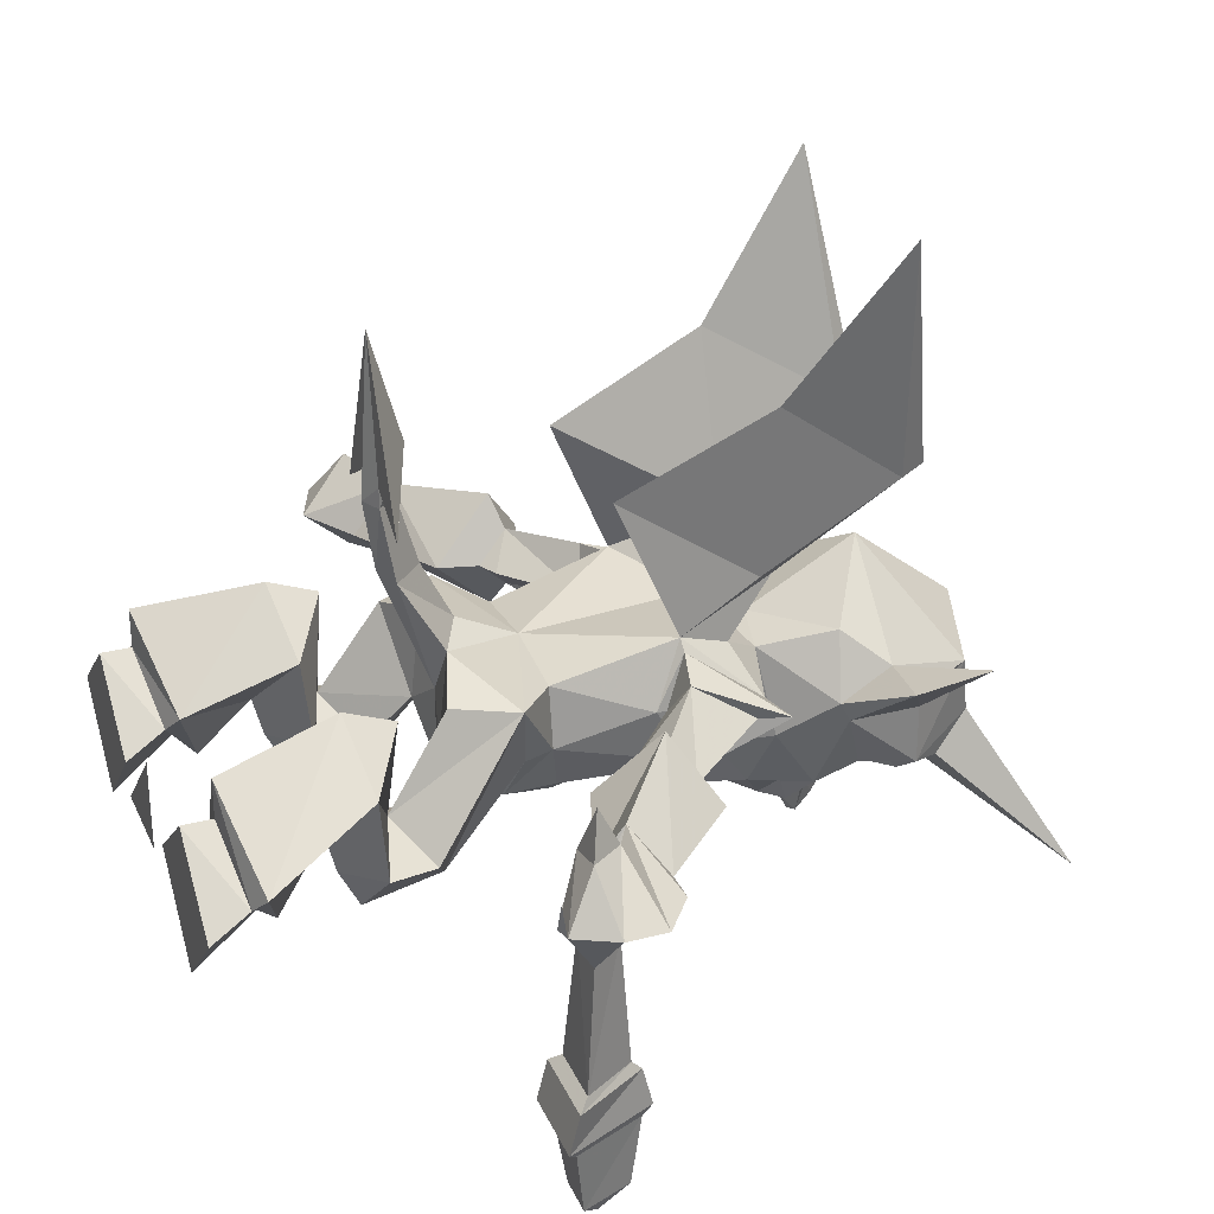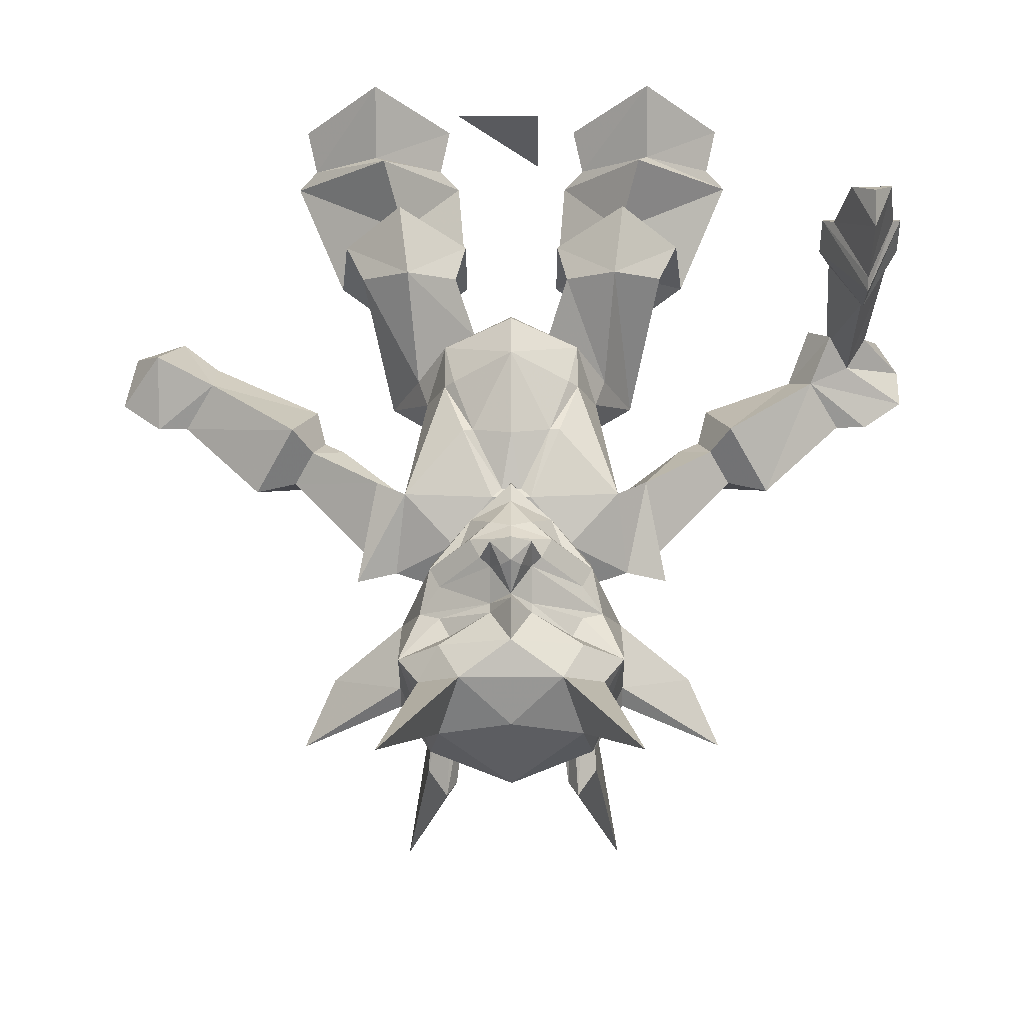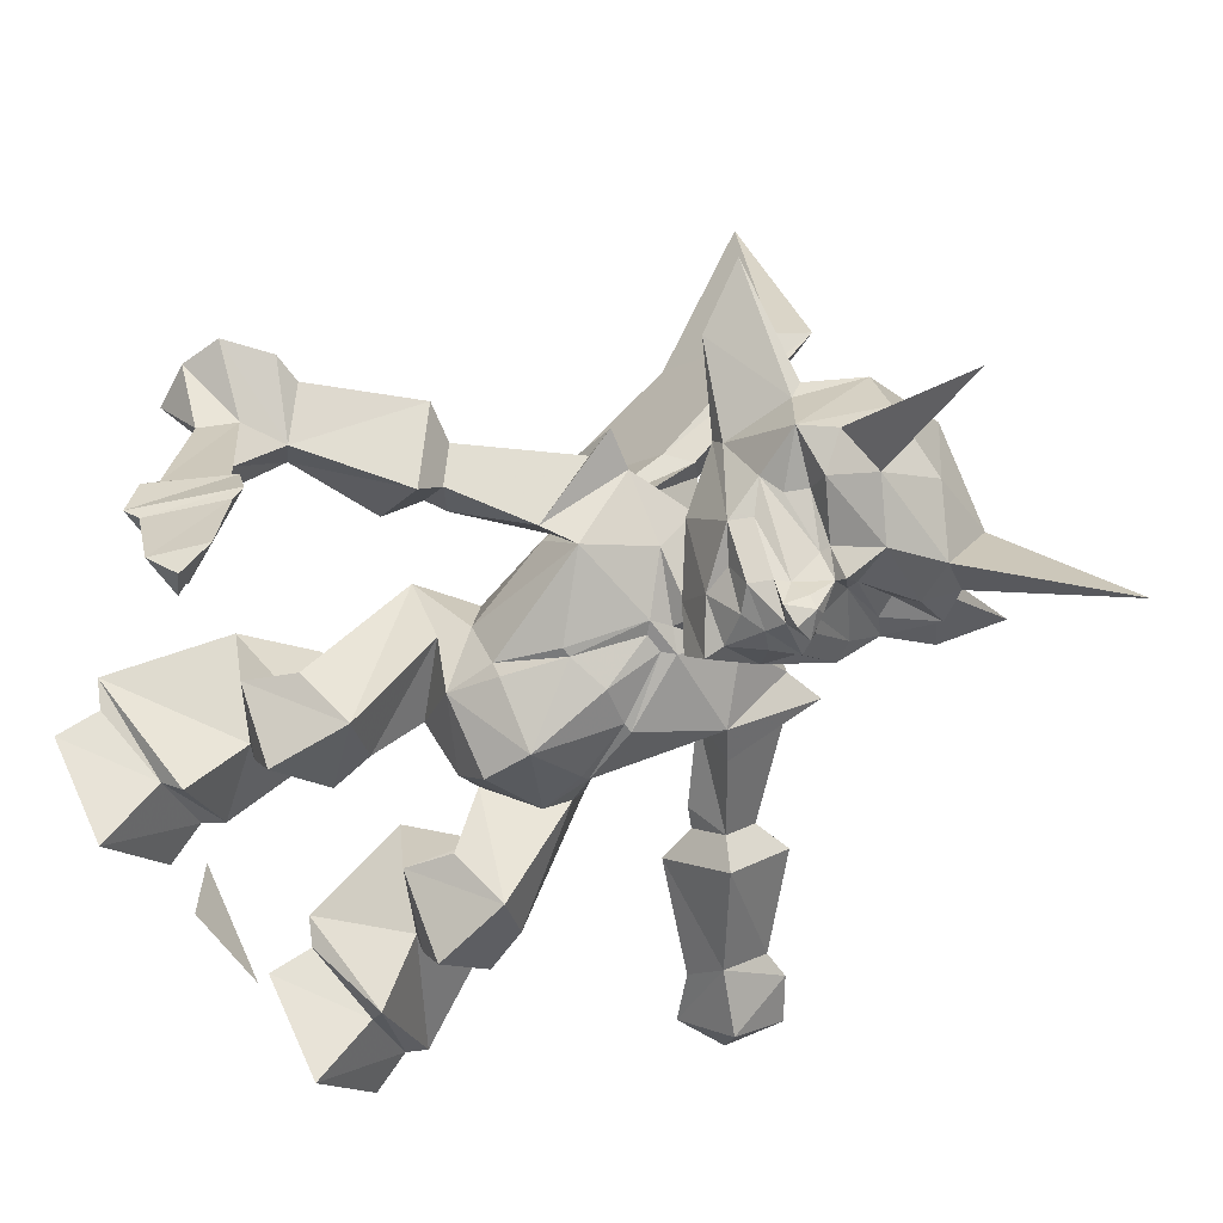
<metadata>
{"format":"obj","ext":"obj","renderer":"f3d","projection":"perspective","resolution":1024,"background":"white","views":[{"elev":29.7,"azim":-110.8,"up":"+Z"},{"elev":-31.3,"azim":-179.7,"up":"+Y"},{"elev":-64.7,"azim":-54.1,"up":"+Z"}]}
</metadata>
<code>
v -0.007812 -0.375 -0.007812
v -0.03125 -0.3281 -0.02344
v 0 -0.3359 -0.03125
v 0.007812 -0.375 -0.007812
v -0.01562 -0.3828 -0.007812
v -0.03906 -0.3281 -0.02344
v -0.05469 -0.2812 -0.01562
v -0.04688 -0.2812 -0.02344
v 0 -0.2734 -0.05469
v 0.03125 -0.3281 -0.02344
v 0.03906 -0.3281 -0.02344
v 0.01562 -0.3828 -0.007812
v 0 -0.3906 0
v -0.04688 -0.4141 0.01562
v -0.08594 -0.375 0
v -0.07031 -0.2734 0.02344
v -0.05469 -0.2422 -0.01562
v 0 -0.2344 -0.04688
v 0.05469 -0.2422 -0.01562
v 0.04688 -0.2812 -0.02344
v 0.05469 -0.2812 -0.01562
v 0.08594 -0.375 0
v 0.04688 -0.4141 0.01562
v 0 -0.4062 -0.007812
v -0.03906 -0.4375 0.05469
v -0.09375 -0.4219 0.04688
v -0.1094 -0.3594 0.007812
v -0.08594 -0.3516 0.04688
v -0.08594 -0.3438 0.04688
v -0.0625 -0.2734 0.07031
v -0.1016 -0.2422 0.07812
v -0.07812 -0.25 0.02344
v -0.03125 -0.2031 0.02344
v 0 -0.2109 -0.01562
v 0.03125 -0.2031 0.02344
v 0.07812 -0.25 0.02344
v 0.07031 -0.2734 0.02344
v -0.125 -0.4297 0.04688
v -0.1172 -0.4062 0.04688
v -0.1797 -0.3359 0.04688
v -0.1641 -0.3203 0.02344
v -0.1406 -0.3047 0.04688
v -0.1094 -0.3594 0.07812
v -0.07812 -0.3672 0.08594
v -0.07031 -0.3672 0.09375
v 0 -0.2734 0.07812
v -0.03125 -0.2109 0.09375
v -0.07812 -0.1953 0.07812
v -0.08594 -0.1484 0.007812
v -0.125 -0.1719 -0.01562
v -0.08594 -0.1875 -0.04688
v -0.04688 -0.1719 -0.01562
v 0 -0.2109 0.04688
v 0.03125 -0.2109 0.09375
v 0.07812 -0.1953 0.07812
v 0.08594 -0.1484 0.007812
v 0.04688 -0.1719 -0.01562
v 0.08594 -0.1875 -0.04688
v 0.125 -0.1719 -0.01562
v 0.1016 -0.2422 0.07812
v 0.0625 -0.2734 0.07031
v 0.08594 -0.3438 0.04688
v -0.0625 -0.4062 0.07812
v -0.04688 -0.4453 0.1172
v -0.0625 -0.4297 0.125
v -0.0625 -0.3203 0.2031
v -0.03125 -0.4375 0.1328
v 0 -0.4062 0.08594
v 0.07031 -0.3672 0.09375
v 0 -0.2266 0.1016
v -0.02344 -0.1797 0.1484
v 0 -0.1719 0.1484
v 0.02344 -0.1797 0.1484
v 0 -0.2031 0.1484
v -0.01562 -0.1719 0.2031
v 0 -0.1641 0.2031
v 0.01562 -0.1719 0.2031
v 0 -0.1875 0.2031
v 0 -0.1953 0.2422
v -0.01562 -0.1719 0.2188
v 0 -0.1719 0.3281
v 0.01562 -0.1719 0.2188
v 0.05469 -0.1719 0.1953
v -0.05469 -0.1719 0.1953
v 0.04688 0 -0.02344
v -0.02344 0 -0.02344
v -0.02344 0 0.04688
v 0.05469 -0.5156 -0.04688
v 0.04688 -0.5312 -0.04688
v 0.01562 -0.5234 -0.07031
v 0.01562 -0.5156 -0.07031
v 0.07031 -0.5078 -0.03906
v 0.08594 -0.5469 -0.03906
v 0.05469 -0.5469 -0.0625
v 0 -0.5547 -0.08594
v 0 -0.5234 -0.09375
v 0 -0.5156 -0.08594
v 0.01562 -0.4922 -0.08594
v 0.05469 -0.4922 -0.05469
v 0.0625 -0.4766 -0.05469
v 0.08594 -0.4922 0.007812
v 0.08594 -0.5469 0.007812
v 0.0625 -0.5938 0.02344
v 0.05469 -0.6016 -0.02344
v 0.07031 -0.5703 -0.04688
v 0.03906 -0.5781 -0.07031
v -0.03906 -0.5781 -0.07031
v -0.05469 -0.5469 -0.0625
v -0.01562 -0.5234 -0.07031
v -0.01562 -0.5156 -0.07031
v -0.01562 -0.4922 -0.08594
v -0.007812 -0.5 -0.1016
v 0 -0.5 -0.1094
v 0.007812 -0.5 -0.1016
v 0.01562 -0.4844 -0.1094
v 0.02344 -0.4844 -0.08594
v 0.03125 -0.4688 -0.08594
v 0.03906 -0.4609 -0.0625
v 0.03125 -0.4375 -0.0625
v 0.0625 -0.4453 -0.007812
v 0.08594 -0.4844 0.02344
v 0.1406 -0.5156 0.05469
v 0.1641 -0.5625 0.07812
v 0.08594 -0.5547 0.02344
v 0.08594 -0.5234 0.04688
v 0 -0.5312 0.1094
v 0 -0.6094 0.04688
v 0 -0.6016 -0.03906
v 0.09375 -0.6797 -0.1562
v 0 -0.4844 -0.1172
v 0 -0.4766 -0.1016
v -0.01562 -0.4844 -0.1094
v -0.02344 -0.4844 -0.08594
v -0.03125 -0.4688 -0.08594
v 0 -0.4609 -0.09375
v 0.03906 -0.4375 0.05469
v 0.02344 -0.4141 -0.03125
v 0.09375 -0.4219 0.04688
v 0.0625 -0.4062 0.07812
v 0 -0.4453 0.0625
v 0.0625 -0.4922 0.07031
v 0 -0.4141 -0.07812
v 0 -0.3984 -0.05469
v -0.02344 -0.4141 -0.03125
v -0.0625 -0.4453 -0.007812
v -0.08594 -0.4844 0.02344
v -0.0625 -0.4922 0.07031
v -0.05469 -0.6016 -0.02344
v -0.09375 -0.6797 -0.1562
v -0.07031 -0.5703 -0.04688
v -0.08594 -0.5469 -0.03906
v -0.04688 -0.5312 -0.04688
v -0.05469 -0.5156 -0.04688
v -0.07031 -0.5078 -0.03906
v -0.05469 -0.4922 -0.05469
v -0.08594 -0.5234 0.04688
v -0.0625 -0.5938 0.02344
v 0.08594 -0.3516 0.04688
v 0.1406 -0.3047 0.04688
v 0.1641 -0.3203 0.02344
v 0.1094 -0.3594 0.007812
v 0.07812 -0.3672 0.08594
v 0.1094 -0.3594 0.07812
v 0.1641 -0.3203 0.07031
v 0.1562 -0.2969 0.04688
v 0.1641 -0.2656 0.04688
v 0.1797 -0.3125 0
v 0.1797 -0.3359 0.04688
v 0.1172 -0.4062 0.04688
v 0.125 -0.4297 0.04688
v 0.2109 -0.3438 0.04688
v 0.1797 -0.3125 0.09375
v 0.25 -0.2578 0.07812
v 0.25 -0.2266 0.03906
v 0.25 -0.2578 0.01562
v 0.2734 -0.2812 0.04688
v 0.1406 -0.1328 -0.007812
v 0.09375 -0.1094 -0.02344
v 0.09375 -0.1016 0.007812
v 0.1484 -0.125 0.0625
v 0.09375 -0.1562 0.08594
v 0.09375 -0.125 -0.05469
v 0.03906 -0.1328 -0.007812
v 0.03906 -0.125 0.0625
v 0.04688 -0.03906 0.03125
v 0.1094 -0.0625 -0.03906
v 0.1875 -0.03906 0.03125
v 0.09375 -0.1172 0.1016
v 0.1172 -0.02344 0.08594
v 0.1719 -0.03125 0.01562
v 0.1172 -0.04688 -0.02344
v 0.1172 0 -0.0625
v 0.1797 0 0
v 0.1172 -0.02344 0.05469
v 0.0625 -0.03125 0.01562
v 0.05469 0 0
v 0.1172 0 0.05469
v 0.2812 -0.1953 0.04688
v 0.2969 -0.2344 0.007812
v 0.2969 -0.2812 0.04688
v 0.2969 -0.2344 0.08594
v 0.3281 -0.2578 0.04688
v 0.3203 -0.2109 0.04688
v 0.04688 -0.4453 0.1172
v 0.03125 -0.4375 0.1328
v 0.0625 -0.3203 0.2031
v 0.0625 -0.4297 0.125
v 0.07031 -0.5312 0.1875
v 0.05469 -0.5547 0.1875
v 0.04688 -0.5391 0.1953
v 0.09375 -0.5234 0.375
v 0.07031 -0.4375 0.2578
v 0 -0.4297 -0.07812
v -0.03125 -0.4375 -0.0625
v 0.01562 -0.4531 -0.08594
v -0.01562 -0.4531 -0.08594
v -0.03906 -0.4609 -0.0625
v -0.0625 -0.4766 -0.05469
v -0.08594 -0.4922 0.007812
v -0.08594 -0.5469 0.007812
v -0.1406 -0.5156 0.05469
v -0.08594 -0.5547 0.02344
v -0.1641 -0.5625 0.07812
v -0.1562 -0.2969 0.04688
v -0.1641 -0.3203 0.07031
v -0.1406 -0.1328 -0.007812
v -0.09375 -0.1016 0.007812
v -0.09375 -0.1094 -0.02344
v -0.09375 -0.125 -0.05469
v -0.1484 -0.125 0.0625
v -0.1875 -0.03906 0.03125
v -0.1094 -0.0625 -0.03906
v -0.04688 -0.03906 0.03125
v -0.03906 -0.125 0.0625
v -0.03906 -0.1328 -0.007812
v -0.09375 -0.1562 0.08594
v -0.09375 -0.1172 0.1016
v -0.1172 -0.02344 0.08594
v -0.1719 -0.03125 0.01562
v -0.1172 -0.04688 -0.02344
v -0.0625 -0.03125 0.01562
v -0.1172 -0.02344 0.05469
v -0.1172 0 0.05469
v -0.1797 0 0
v -0.1172 0 -0.0625
v -0.05469 0 0
v -0.04688 -0.5391 0.1953
v -0.05469 -0.5547 0.1875
v -0.07031 -0.5312 0.1875
v -0.09375 -0.5234 0.375
v -0.07031 -0.4375 0.2578
v -0.2344 -0.2422 0.03906
v -0.25 -0.2578 0.01562
v -0.2656 -0.2266 -0.007812
v -0.25 -0.2109 0.007812
v -0.25 -0.2578 0.07812
v -0.1797 -0.3125 0.09375
v -0.1641 -0.2656 0.04688
v -0.1797 -0.3125 0
v -0.2109 -0.3438 0.04688
v -0.2734 -0.2812 0.04688
v -0.2969 -0.2812 0.04688
v -0.3281 -0.2578 0.04688
v -0.2812 -0.2422 0.01562
v -0.2656 -0.2188 0.01562
v -0.2578 -0.2109 0.03125
v -0.2812 -0.2422 0.08594
v -0.3125 -0.1953 0.04688
v -0.2812 -0.2031 0.04688
v -0.2969 -0.2188 0.007812
v -0.3281 -0.2266 0.04688
v -0.2969 -0.2188 0.08594
v -0.2656 -0.2188 0.07812
v -0.2812 -0.25 -0.08594
v -0.2578 -0.2109 -0.08594
v -0.3047 -0.2109 -0.08594
v -0.2812 -0.2266 0.1172
v -0.2656 -0.2188 0
v -0.3125 -0.2031 -0.09375
v -0.2812 -0.2578 -0.09375
v -0.25 -0.2031 -0.09375
v -0.25 -0.1953 -0.125
v -0.3125 -0.1953 -0.125
v -0.2812 -0.2656 -0.125
v -0.2812 -0.2578 -0.1328
v -0.2578 -0.2031 -0.1328
v -0.3047 -0.2031 -0.1328
v -0.2969 -0.2109 -0.1875
v -0.2812 -0.25 -0.1875
v -0.2656 -0.2109 -0.1875
v -0.2812 -0.2266 -0.2031
f 1 2 3
f 1 3 4
f 3 10 4
f 5 12 13
f 5 13 14
f 7 16 17
f 7 17 8
f 8 17 9
f 9 17 18
f 9 18 19
f 9 19 20
f 12 23 13
f 16 30 31
f 16 31 32
f 19 37 21
f 19 21 20
f 27 39 40
f 27 40 41
f 30 46 31
f 31 46 47
f 31 47 48
f 31 48 49
f 31 49 50
f 33 52 48
f 33 48 47
f 33 47 53
f 33 53 34
f 34 53 35
f 35 53 54
f 35 54 55
f 35 55 56
f 35 56 57
f 36 60 37
f 37 60 61
f 46 61 60
f 46 60 54
f 90 94 95
f 90 95 96
f 90 96 91
f 91 96 97
f 91 97 98
f 91 98 99
f 91 99 92
f 92 99 100
f 92 100 101
f 92 101 93
f 93 101 102
f 95 108 109
f 95 109 96
f 96 109 97
f 97 109 110
f 97 110 111
f 98 114 115
f 98 115 116
f 98 116 99
f 99 116 117
f 99 117 100
f 100 119 120
f 100 120 121
f 101 122 102
f 102 122 123
f 130 115 113
f 130 113 132
f 113 115 114
f 136 68 140
f 136 141 121
f 136 121 120
f 136 120 137
f 137 120 119
f 137 119 142
f 25 144 145
f 25 145 146
f 25 146 147
f 25 140 68
f 110 154 111
f 111 154 155
f 111 155 133
f 111 133 132
f 111 132 112
f 112 132 113
f 126 141 140
f 126 140 147
f 126 147 156
f 125 121 141
f 125 141 126
f 160 168 161
f 161 168 169
f 163 169 168
f 163 168 164
f 177 180 181
f 177 181 56
f 180 187 188
f 180 188 181
f 181 188 184
f 181 184 183
f 181 183 56
f 59 56 55
f 59 55 60
f 60 55 54
f 188 187 189
f 188 189 185
f 188 185 184
f 201 202 203
f 199 203 202
f 205 210 207
f 207 210 208
f 142 214 144
f 214 218 145
f 214 145 144
f 154 151 219
f 154 219 218
f 154 218 155
f 155 218 133
f 133 218 134
f 151 220 219
f 219 220 221
f 218 146 145
f 220 223 221
f 146 156 147
f 43 225 40
f 43 40 39
f 226 49 230
f 52 49 48
f 230 49 236
f 230 236 237
f 230 237 231
f 231 237 238
f 233 238 237
f 233 237 234
f 234 237 236
f 234 236 49
f 234 49 235
f 65 249 67
f 67 249 247
f 252 253 254
f 252 254 255
f 252 255 256
f 253 264 254
f 254 264 265
f 254 265 255
f 255 265 266
f 255 266 256
f 256 266 265
f 256 265 264
f 256 264 267
f 268 270 271
f 268 271 272
f 265 273 264
f 270 264 271
f 271 264 263
f 271 263 267
f 271 267 272
f 273 267 264
f 1 4 5
f 4 12 5
f 1 5 2
f 2 5 6
f 4 10 11
f 4 11 12
f 2 6 7
f 2 7 8
f 10 20 21
f 10 21 11
f 2 8 9
f 2 9 3
f 3 9 10
f 9 20 10
f 31 50 51
f 31 51 32
f 32 51 52
f 32 52 33
f 35 57 58
f 35 58 36
f 36 58 59
f 36 59 60
f 46 54 70
f 46 70 47
f 47 70 71
f 54 73 70
f 70 73 74
f 70 74 71
f 71 74 75
f 73 77 74
f 74 77 78
f 74 78 75
f 75 78 79
f 75 79 80
f 77 82 78
f 78 82 79
f 79 83 81
f 79 81 84
f 177 59 58
f 177 58 182
f 179 184 185
f 179 185 186
f 179 186 187
f 179 187 180
f 57 183 58
f 58 183 182
f 175 199 200
f 201 173 200
f 201 200 202
f 199 202 200
f 204 207 208
f 204 208 209
f 204 209 205
f 205 209 210
f 226 229 51
f 226 51 50
f 227 230 231
f 227 231 232
f 227 232 233
f 227 233 234
f 229 235 51
f 51 235 52
f 64 67 247
f 64 247 248
f 64 248 65
f 65 248 249
f 253 262 263
f 253 263 264
f 256 267 263
f 256 263 262
f 268 269 265
f 268 265 270
f 268 272 273
f 268 273 269
f 269 273 265
f 5 14 15
f 5 15 6
f 11 22 12
f 12 22 23
f 14 26 15
f 15 26 27
f 15 27 28
f 15 28 29
f 27 26 38
f 28 43 44
f 28 44 29
f 29 44 45
f 29 45 30
f 30 45 46
f 44 43 38
f 44 38 26
f 44 26 45
f 45 26 63
f 45 68 46
f 46 68 69
f 46 69 61
f 136 139 68
f 25 68 63
f 158 161 22
f 158 22 62
f 158 62 69
f 158 69 162
f 158 162 163
f 161 170 22
f 22 170 138
f 22 138 23
f 69 139 138
f 69 138 162
f 162 138 163
f 163 138 170
f 62 61 69
f 6 15 7
f 7 15 16
f 11 21 22
f 15 29 16
f 16 29 30
f 27 38 39
f 37 61 62
f 37 62 22
f 37 22 21
f 45 63 64
f 45 64 65
f 45 67 68
f 161 169 170
f 68 139 204
f 68 204 205
f 68 205 69
f 69 207 139
f 163 170 169
f 139 207 204
f 43 39 38
f 63 68 67
f 63 67 64
f 13 23 24
f 13 24 14
f 14 24 25
f 45 65 66
f 45 66 67
f 47 71 53
f 53 71 72
f 53 72 54
f 54 72 73
f 71 75 72
f 72 75 76
f 72 76 73
f 73 76 77
f 75 80 76
f 76 80 81
f 76 81 77
f 77 81 82
f 79 82 83
f 79 84 80
f 80 84 81
f 88 93 89
f 89 93 94
f 89 94 90
f 100 121 101
f 101 121 122
f 136 137 24
f 136 24 23
f 137 143 24
f 24 143 144
f 24 144 25
f 108 151 152
f 108 152 109
f 83 82 81
f 69 205 206
f 69 206 207
f 210 211 212
f 210 212 205
f 205 212 206
f 206 212 207
f 207 212 208
f 208 212 211
f 151 153 152
f 219 221 146
f 219 146 218
f 249 250 251
f 249 251 65
f 65 251 66
f 66 251 67
f 67 251 247
f 247 251 250
f 14 25 26
f 136 23 138
f 136 138 139
f 25 63 26
f 16 32 17
f 17 32 33
f 17 33 34
f 17 34 18
f 18 34 19
f 19 34 35
f 19 35 36
f 19 36 37
f 27 41 42
f 27 42 28
f 28 42 43
f 130 131 115
f 130 132 131
f 131 132 133
f 131 116 115
f 158 159 160
f 158 160 161
f 158 163 164
f 158 164 159
f 159 164 165
f 159 165 160
f 177 178 179
f 177 179 180
f 177 56 59
f 177 182 178
f 178 182 183
f 178 183 179
f 179 183 184
f 56 183 57
f 190 187 186
f 190 186 191
f 190 194 187
f 187 194 189
f 189 194 185
f 185 194 195
f 185 195 186
f 186 195 191
f 175 174 198
f 175 198 199
f 175 200 176
f 176 200 173
f 201 198 173
f 201 203 198
f 198 203 199
f 173 198 174
f 41 224 42
f 42 224 225
f 42 225 43
f 226 227 228
f 226 228 229
f 226 50 49
f 226 230 227
f 227 234 235
f 227 235 228
f 228 235 229
f 52 235 49
f 231 238 239
f 231 239 240
f 231 240 232
f 232 240 233
f 233 240 241
f 233 241 238
f 238 242 239
f 241 242 238
f 253 261 262
f 256 262 261
f 85 86 87
f 88 89 90
f 88 90 91
f 109 152 110
f 110 152 153
f 88 91 92
f 88 92 93
f 93 102 103
f 93 103 104
f 93 104 105
f 93 105 94
f 94 105 106
f 94 106 95
f 95 106 107
f 95 107 108
f 97 111 112
f 97 112 113
f 97 113 114
f 97 114 98
f 102 124 103
f 103 124 125
f 103 125 126
f 103 126 127
f 103 127 104
f 104 127 128
f 104 128 106
f 106 128 107
f 107 128 148
f 107 150 108
f 108 150 151
f 110 153 154
f 126 156 157
f 126 157 127
f 127 157 148
f 127 148 128
f 153 151 154
f 150 148 151
f 151 148 157
f 151 157 220
f 222 220 157
f 222 157 156
f 100 117 118
f 104 129 105
f 105 129 106
f 107 149 150
f 213 119 215
f 213 216 214
f 134 218 217
f 150 149 148
f 100 118 119
f 213 215 135
f 213 135 216
f 214 216 217
f 214 217 218
f 118 215 119
f 215 118 117
f 215 117 135
f 134 217 216
f 134 216 135
f 102 123 124
f 119 213 142
f 142 213 214
f 220 222 223
f 104 106 129
f 107 148 149
f 131 133 134
f 131 134 135
f 131 135 117
f 131 117 116
f 136 140 141
f 137 142 143
f 25 147 140
f 123 122 125
f 123 125 124
f 122 121 125
f 142 144 143
f 221 223 156
f 221 156 146
f 222 156 223
f 160 165 166
f 160 166 167
f 164 172 165
f 165 172 166
f 257 225 258
f 258 225 224
f 258 224 259
f 259 224 41
f 160 167 168
f 164 168 171
f 164 171 172
f 166 172 173
f 166 173 174
f 166 174 175
f 166 175 167
f 167 171 168
f 252 256 257
f 252 257 258
f 252 258 259
f 252 259 253
f 257 260 40
f 257 40 225
f 259 41 260
f 260 41 40
f 167 175 176
f 167 176 171
f 176 173 171
f 171 173 172
f 253 259 260
f 253 260 261
f 256 261 257
f 257 261 260
f 190 191 192
f 190 192 193
f 191 195 196
f 191 196 192
f 239 244 240
f 240 244 245
f 240 245 241
f 241 245 246
f 190 193 194
f 192 196 193
f 193 196 197
f 193 197 194
f 194 197 195
f 195 197 196
f 239 242 243
f 239 243 244
f 241 246 242
f 242 246 243
f 243 246 244
f 244 246 245
f 208 210 211
f 208 211 209
f 209 211 210
f 247 249 250
f 247 250 248
f 248 250 249
f 265 264 274
f 265 274 275
f 265 275 276
f 265 276 270
f 270 276 264
f 272 267 277
f 272 277 273
f 273 277 267
f 270 265 278
f 264 276 274
f 288 290 291
f 288 291 289
f 289 291 290
f 274 276 279
f 274 279 280
f 274 280 275
f 275 280 281
f 275 281 276
f 276 281 279
f 282 284 285
f 282 285 286
f 282 286 283
f 283 286 287
f 283 287 284
f 284 287 285
f 279 281 282
f 279 282 283
f 279 283 280
f 280 283 284
f 280 284 281
f 281 284 282
f 285 287 288
f 285 288 289
f 285 289 286
f 286 289 290
f 286 290 287
f 287 290 288

</code>
